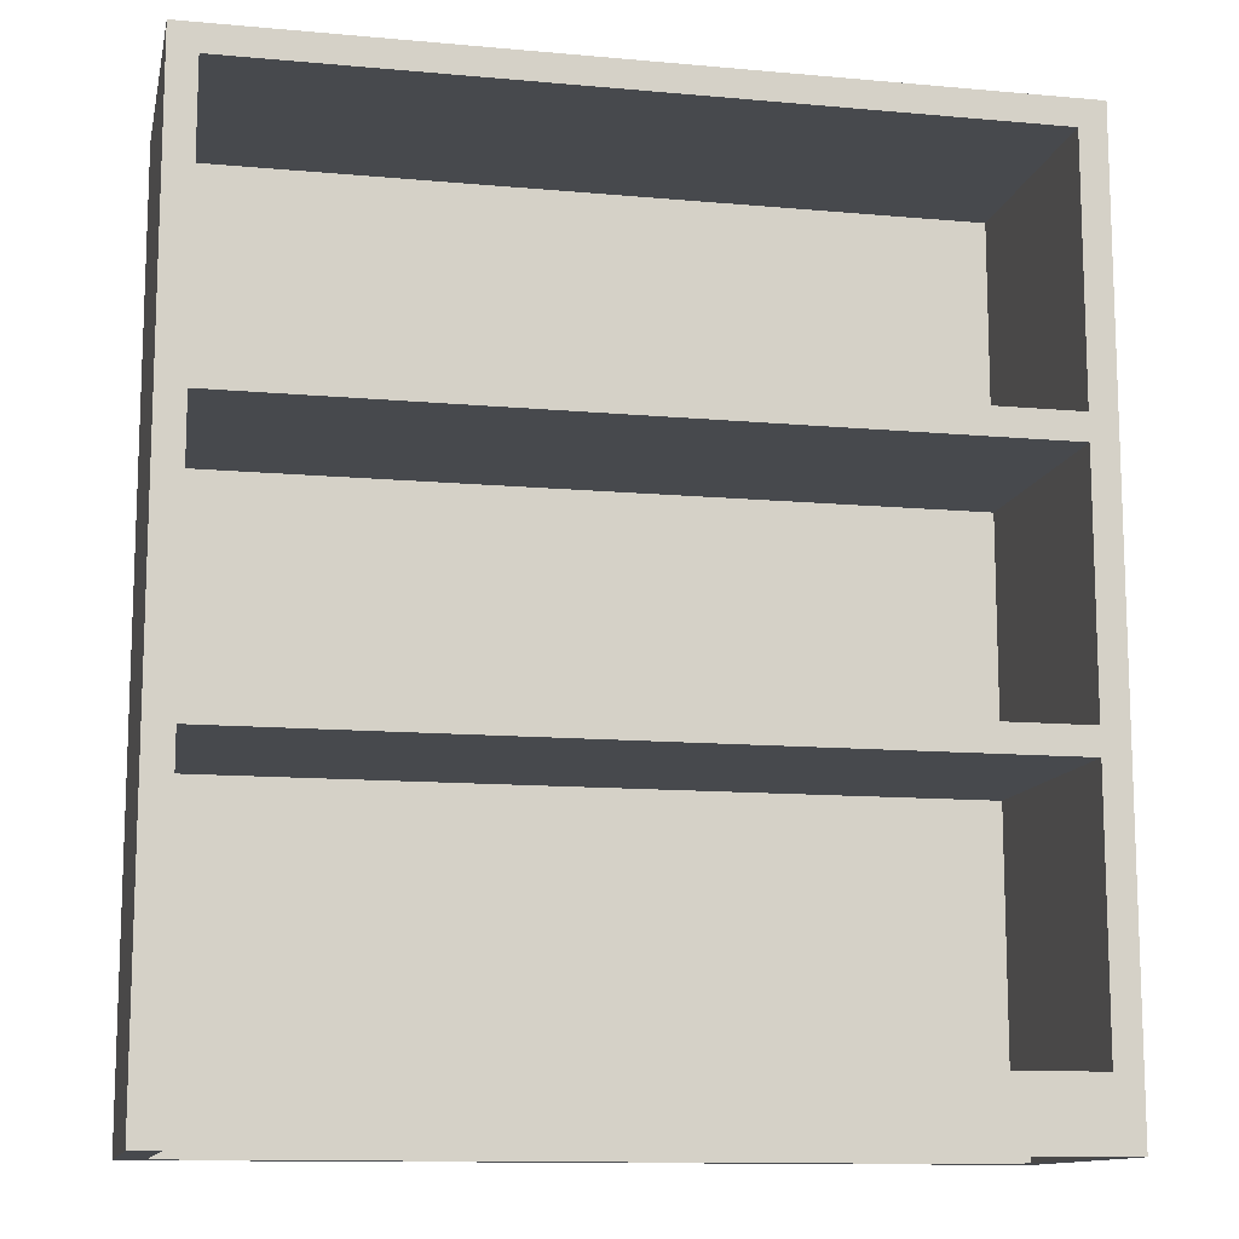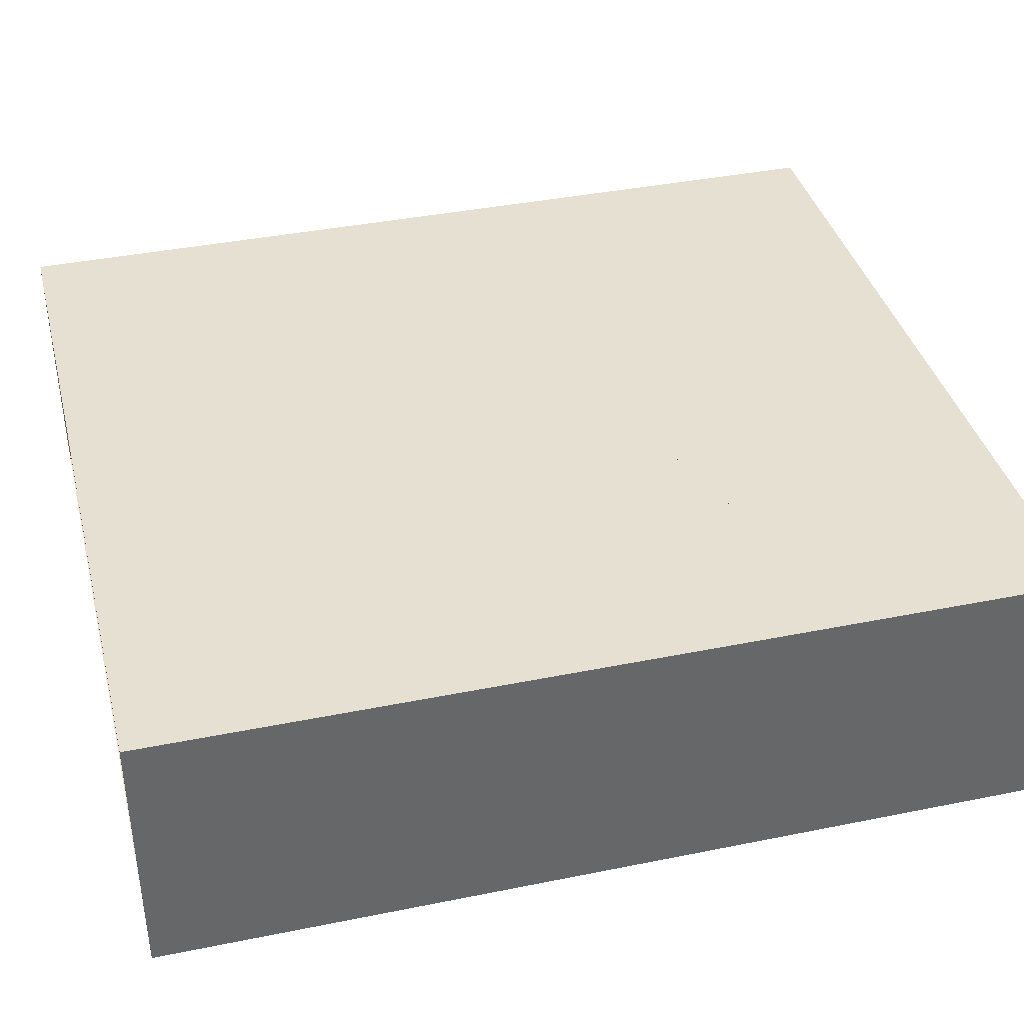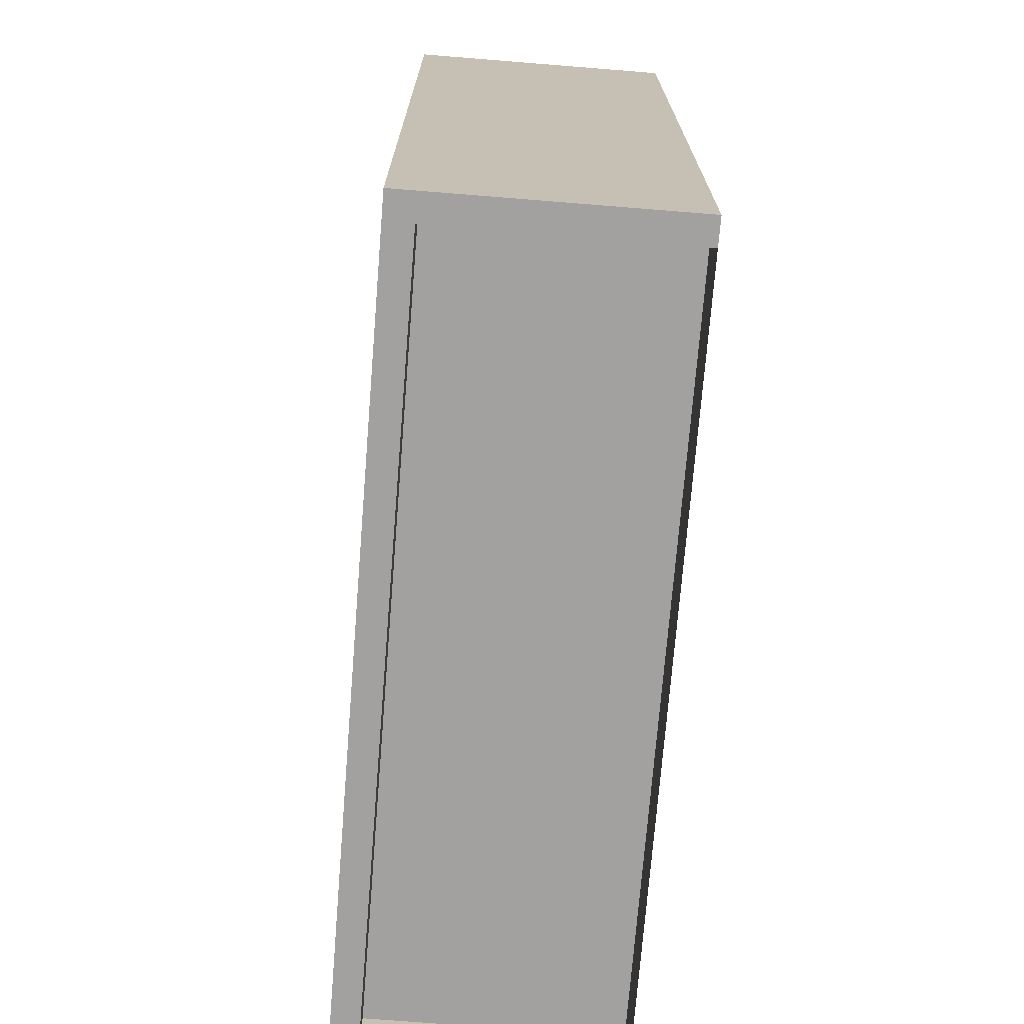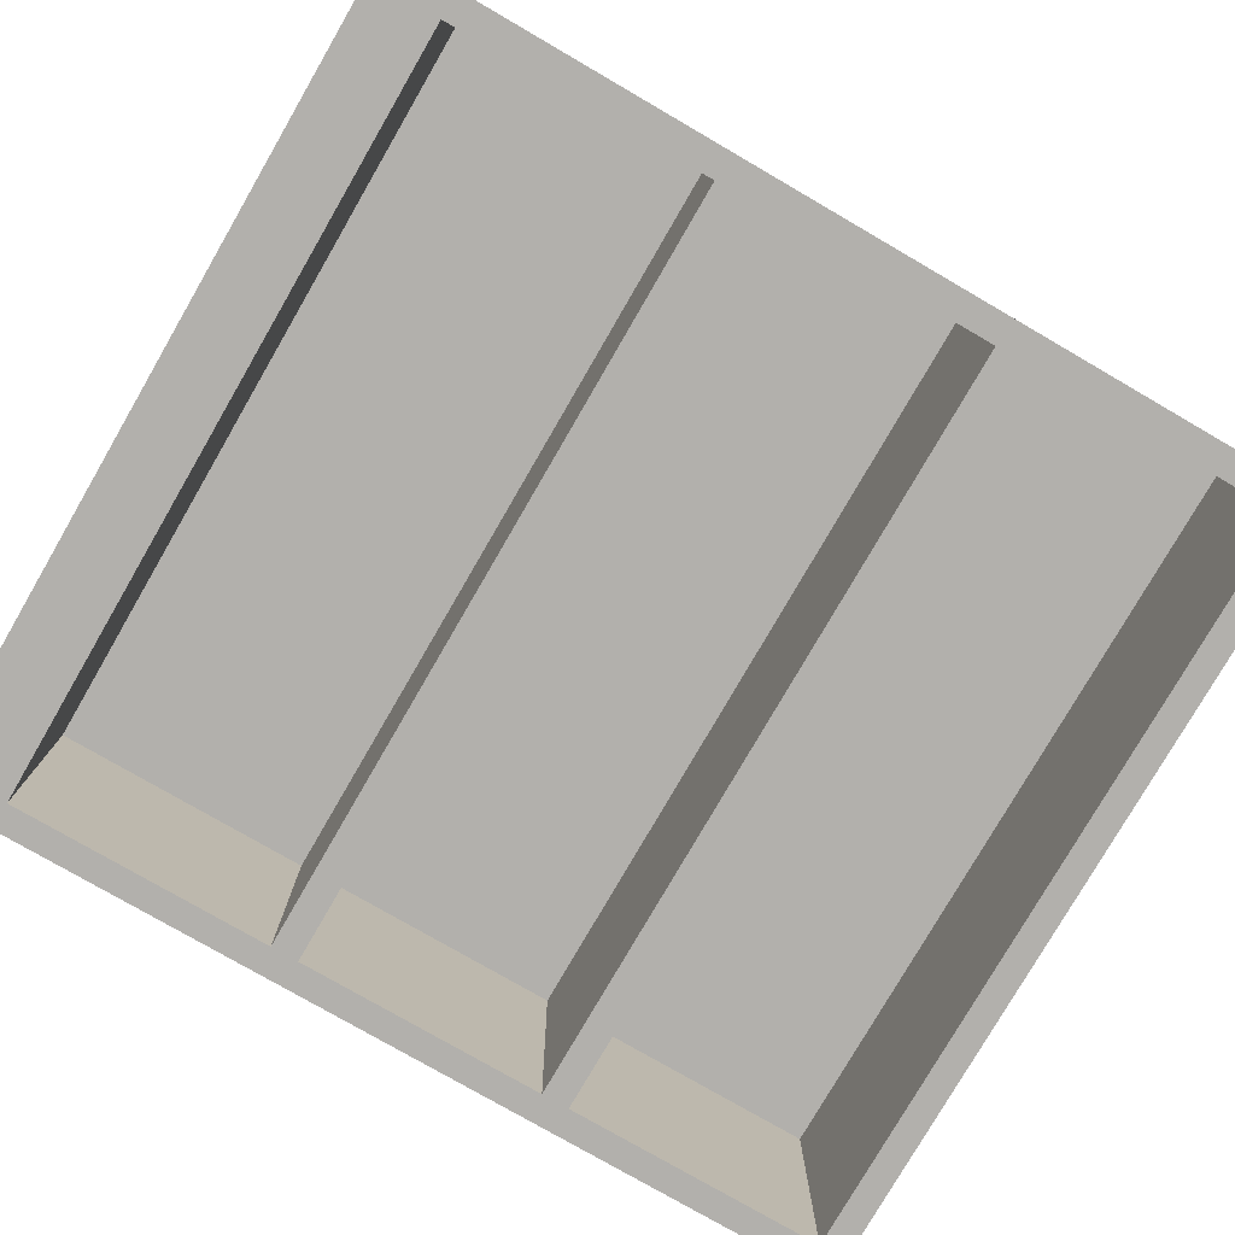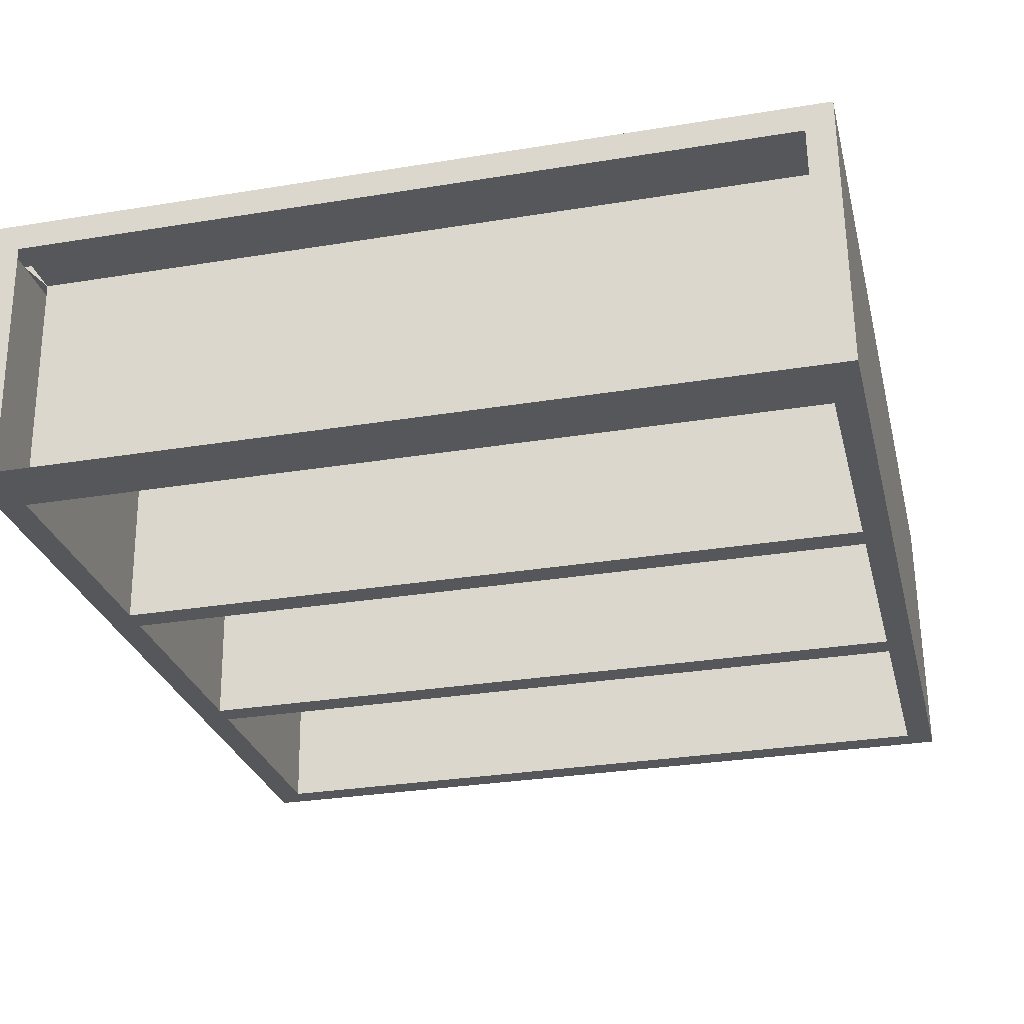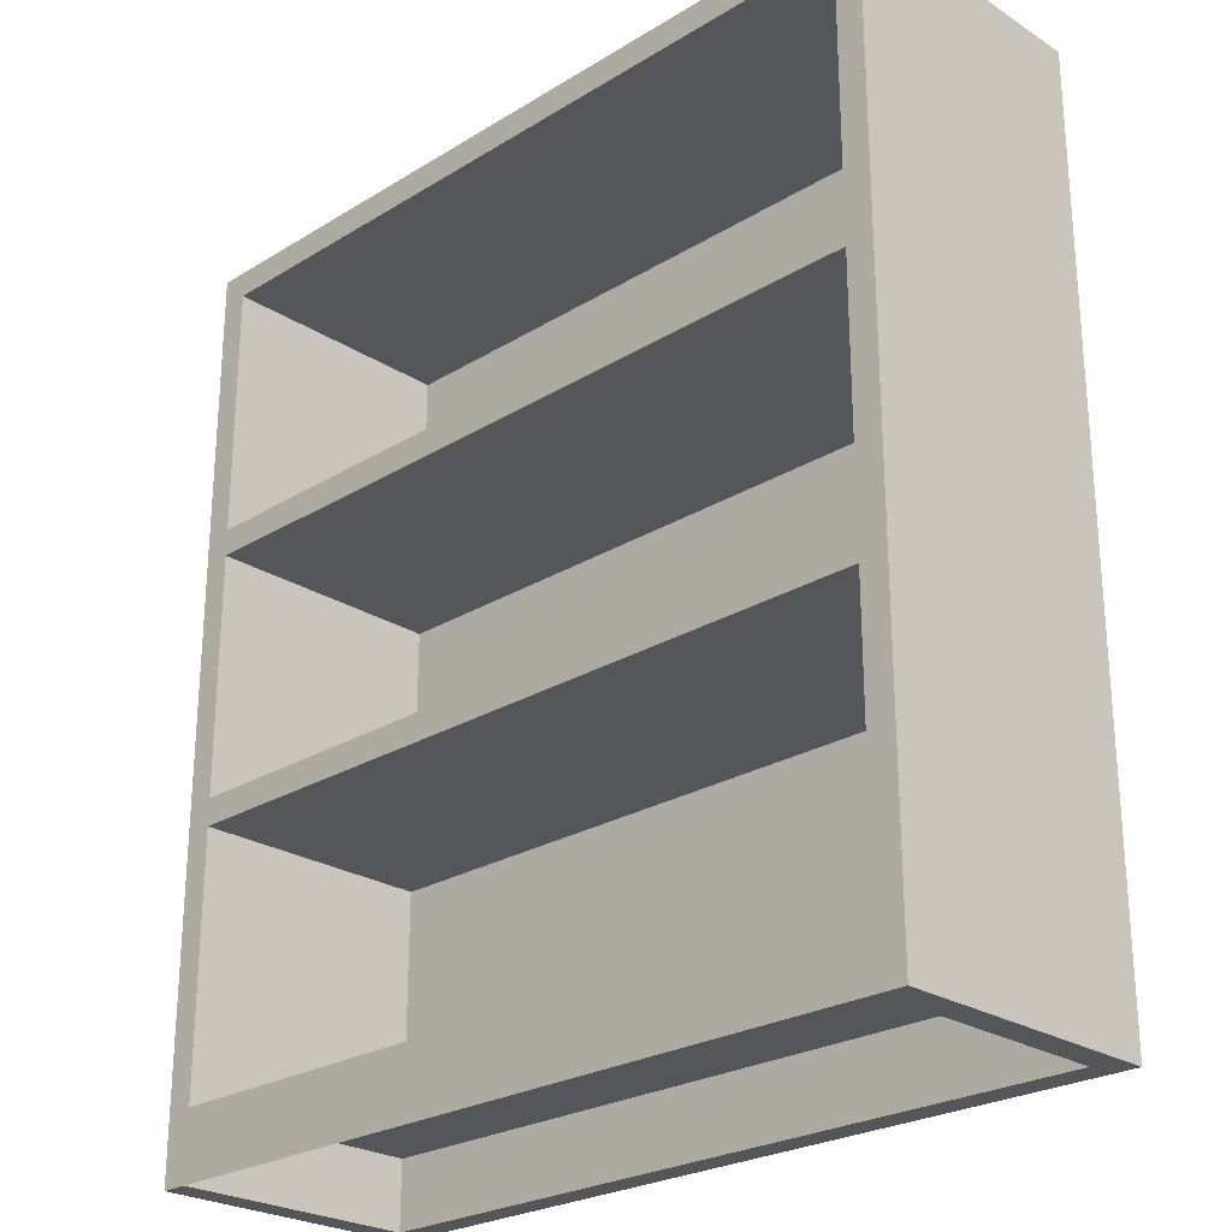
<metadata>
{"format":"obj","ext":"obj","renderer":"f3d","projection":"perspective","resolution":1024,"background":"white","views":[{"elev":-12.3,"azim":167.3,"up":"+Y"},{"elev":39.1,"azim":75.8,"up":"+Z"},{"elev":-72.3,"azim":84.7,"up":"+Y"},{"elev":-78.0,"azim":59.9,"up":"+Z"},{"elev":-27.1,"azim":13.4,"up":"+Z"},{"elev":-25.3,"azim":-136.3,"up":"+Y"}]}
</metadata>
<code>
v -0.3322 0.3812 -0.1474
v -0.3105 -0.2894 -0.1471
v -0.3322 -0.2894 -0.1474
v -0.3105 -0.08386 -0.1471
v 0.3167 -0.2894 -0.1395
v -0.3348 -0.2894 0.06893
v -0.3105 -0.06222 -0.1471
v -0.3129 -0.08386 0.04756
v 0.3167 -0.3434 -0.1395
v 0.2951 -0.2894 -0.1397
v -0.3348 0.3812 0.06893
v -0.3348 -0.3434 0.06893
v -0.3105 0.1325 -0.1471
v 0.2951 -0.08386 -0.1397
v -0.3129 -0.2894 0.04756
v -0.2935 -0.08386 0.06943
v 0.2951 -0.3434 -0.1397
v 0.3141 -0.2894 0.07685
v 0.2927 -0.2894 0.05495
v -0.3132 -0.08386 0.06919
v 0.3141 0.3812 0.07685
v -0.3322 -0.3434 -0.1474
v -0.3105 0.1541 -0.1471
v -0.3129 0.1325 0.04756
v 0.2951 -0.06222 -0.1397
v 0.2927 -0.08386 0.05495
v 0.2728 -0.08386 0.07634
v -0.3105 -0.3434 -0.1471
v 0.2927 -0.3434 0.05495
v 0.3141 -0.3434 0.07685
v 0.3167 0.3812 -0.1395
v -0.2935 -0.2264 0.06943
v -0.3132 -0.06222 0.06919
v -0.3132 0.1541 0.06919
v 0.2925 -0.2894 0.07659
v -0.3105 0.3596 -0.1471
v 0.2951 0.1325 -0.1397
v -0.3129 -0.06222 0.04756
v -0.3132 0.1325 0.06919
v 0.2927 -0.06222 0.05495
v -0.2935 -0.06222 0.06943
v 0.2728 -0.2264 0.07634
v 0.2951 0.3596 -0.1397
v -0.2935 0.1541 0.06943
v -0.3129 -0.3434 0.04756
v -0.3129 0.3596 0.04756
v 0.2951 0.1541 -0.1397
v 0.2927 0.1325 0.05495
v -0.2935 0.1325 0.06943
v -0.3129 0.1541 0.04756
v 0.2728 -0.06222 0.07634
v 0.2925 -0.08386 0.07659
v 0.2728 0.1541 0.07634
v 0.2927 0.3596 0.05495
v 0.2927 0.1541 0.05495
v 0.2728 0.1325 0.07634
v 0.2925 -0.06222 0.07659
v 0.2925 0.1541 0.07659
v 0.2925 0.1325 0.07659
v 0.2927 0.3812 0.05495
v -0.3129 0.3812 0.04756
v 0.2728 0.3183 0.07634
v -0.2935 0.3183 0.06943
v 0.2925 0.3183 0.07659
g mesh1_mesh1-geometry
f 1 2 3
f 2 1 4
f 3 2 1
f 4 1 2
f 5 3 2
f 2 3 5
f 6 1 3
f 3 1 6
f 4 1 7
f 7 1 4
f 8 2 4
f 4 2 8
f 9 3 5
f 5 3 9
f 5 2 10
f 10 2 5
f 1 6 11
f 11 6 1
f 3 12 6
f 6 12 3
f 7 1 13
f 13 1 7
f 4 7 14
f 14 7 4
f 2 8 15
f 15 8 2
f 4 16 8
f 8 16 4
f 17 3 9
f 9 3 17
f 18 9 5
f 5 9 18
f 2 19 10
f 10 19 2
f 5 10 14
f 14 10 5
f 6 20 11
f 11 20 6
f 21 1 11
f 11 1 21
f 12 3 22
f 22 3 12
f 12 18 6
f 6 18 12
f 13 1 23
f 23 1 13
f 24 7 13
f 13 7 24
f 25 14 7
f 7 14 25
f 26 4 14
f 14 4 26
f 8 19 15
f 15 19 8
f 19 2 15
f 15 2 19
f 4 27 16
f 16 27 4
f 20 8 16
f 16 8 20
f 28 3 17
f 17 3 28
f 9 29 17
f 17 29 9
f 9 18 30
f 30 18 9
f 5 21 18
f 18 21 5
f 19 14 10
f 10 14 19
f 5 14 31
f 31 14 5
f 20 6 32
f 32 6 20
f 11 20 33
f 33 20 11
f 1 21 31
f 31 21 1
f 11 34 21
f 21 34 11
f 3 28 22
f 22 28 3
f 28 12 22
f 22 12 28
f 18 12 30
f 30 12 18
f 6 18 35
f 35 18 6
f 23 1 36
f 36 1 23
f 13 23 37
f 37 23 13
f 7 24 38
f 38 24 7
f 13 39 24
f 24 39 13
f 31 14 25
f 25 14 31
f 7 40 25
f 25 40 7
f 4 26 27
f 27 26 4
f 14 19 26
f 26 19 14
f 19 8 26
f 26 8 19
f 15 35 19
f 19 35 15
f 29 15 19
f 19 15 29
f 32 27 16
f 16 27 32
f 27 41 16
f 16 41 27
f 20 38 8
f 8 38 20
f 20 32 16
f 16 32 20
f 41 20 16
f 16 20 41
f 30 29 9
f 9 29 30
f 21 5 31
f 31 5 21
f 21 35 18
f 18 35 21
f 32 6 42
f 42 6 32
f 38 20 33
f 33 20 38
f 20 41 33
f 33 41 20
f 11 33 39
f 39 33 11
f 31 43 1
f 1 43 31
f 11 39 34
f 34 39 11
f 44 21 34
f 34 21 44
f 45 12 28
f 28 12 45
f 29 30 12
f 12 30 29
f 35 18 19
f 19 18 35
f 35 15 6
f 6 15 35
f 35 42 6
f 6 42 35
f 36 1 43
f 43 1 36
f 46 23 36
f 36 23 46
f 47 37 23
f 23 37 47
f 48 13 37
f 37 13 48
f 40 38 24
f 24 38 40
f 41 7 38
f 38 7 41
f 13 49 39
f 39 49 13
f 39 50 24
f 24 50 39
f 31 25 37
f 37 25 31
f 40 7 51
f 51 7 40
f 40 37 25
f 25 37 40
f 27 26 52
f 52 26 27
f 26 8 38
f 38 8 26
f 15 29 45
f 45 29 15
f 27 32 42
f 42 32 27
f 41 27 51
f 51 27 41
f 35 21 52
f 52 21 35
f 33 41 38
f 38 41 33
f 49 33 41
f 41 33 49
f 39 33 49
f 49 33 39
f 31 47 43
f 43 47 31
f 39 44 34
f 34 44 39
f 50 39 34
f 34 39 50
f 53 21 44
f 44 21 53
f 34 44 50
f 50 44 34
f 29 12 45
f 45 12 29
f 35 52 42
f 42 52 35
f 54 36 43
f 43 36 54
f 23 46 50
f 50 46 23
f 36 54 46
f 46 54 36
f 31 37 47
f 47 37 31
f 23 55 47
f 47 55 23
f 13 48 56
f 56 48 13
f 37 40 48
f 48 40 37
f 26 38 40
f 40 38 26
f 40 24 48
f 48 24 40
f 51 7 41
f 41 7 51
f 13 56 49
f 49 56 13
f 44 39 49
f 49 39 44
f 48 24 50
f 50 24 48
f 51 57 40
f 40 57 51
f 26 57 52
f 52 57 26
f 27 42 52
f 52 42 27
f 57 27 52
f 52 27 57
f 27 57 51
f 51 57 27
f 51 49 41
f 41 49 51
f 52 21 57
f 57 21 52
f 55 43 47
f 47 43 55
f 58 21 53
f 53 21 58
f 53 23 44
f 44 23 53
f 49 53 44
f 44 53 49
f 44 23 50
f 50 23 44
f 43 55 54
f 54 55 43
f 55 50 46
f 46 50 55
f 55 46 54
f 54 46 55
f 55 23 53
f 53 23 55
f 56 48 59
f 59 48 56
f 57 26 40
f 40 26 57
f 49 51 56
f 56 51 49
f 53 49 56
f 56 49 53
f 48 50 55
f 55 50 48
f 57 59 51
f 51 59 57
f 57 21 59
f 59 21 57
f 59 21 58
f 58 21 59
f 56 58 53
f 53 58 56
f 53 58 55
f 55 58 53
f 48 58 59
f 59 58 48
f 56 51 59
f 59 51 56
f 58 56 59
f 59 56 58
f 58 48 55
f 55 48 58
g mesh2_mesh2-geometry
l 54 60
g mesh3_mesh3-geometry
l 46 61
g mesh4_mesh4-geometry
l 53 62
l 62 63
l 64 62
l 63 44
g mesh1_mesh1-geometry
f 1 2 3
f 2 1 4
f 3 2 1
f 4 1 2
f 5 3 2
f 2 3 5
f 6 1 3
f 3 1 6
f 4 1 7
f 7 1 4
f 8 2 4
f 4 2 8
f 9 3 5
f 5 3 9
f 5 2 10
f 10 2 5
f 1 6 11
f 11 6 1
f 3 12 6
f 6 12 3
f 7 1 13
f 13 1 7
f 4 7 14
f 14 7 4
f 2 8 15
f 15 8 2
f 4 16 8
f 8 16 4
f 17 3 9
f 9 3 17
f 18 9 5
f 5 9 18
f 2 19 10
f 10 19 2
f 5 10 14
f 14 10 5
f 6 20 11
f 11 20 6
f 21 1 11
f 11 1 21
f 12 3 22
f 22 3 12
f 12 18 6
f 6 18 12
f 13 1 23
f 23 1 13
f 24 7 13
f 13 7 24
f 25 14 7
f 7 14 25
f 26 4 14
f 14 4 26
f 8 19 15
f 15 19 8
f 19 2 15
f 15 2 19
f 4 27 16
f 16 27 4
f 20 8 16
f 16 8 20
f 28 3 17
f 17 3 28
f 9 29 17
f 17 29 9
f 9 18 30
f 30 18 9
f 5 21 18
f 18 21 5
f 19 14 10
f 10 14 19
f 5 14 31
f 31 14 5
f 20 6 32
f 32 6 20
f 11 20 33
f 33 20 11
f 1 21 31
f 31 21 1
f 11 34 21
f 21 34 11
f 3 28 22
f 22 28 3
f 28 12 22
f 22 12 28
f 18 12 30
f 30 12 18
f 6 18 35
f 35 18 6
f 23 1 36
f 36 1 23
f 13 23 37
f 37 23 13
f 7 24 38
f 38 24 7
f 13 39 24
f 24 39 13
f 31 14 25
f 25 14 31
f 7 40 25
f 25 40 7
f 4 26 27
f 27 26 4
f 14 19 26
f 26 19 14
f 19 8 26
f 26 8 19
f 15 35 19
f 19 35 15
f 29 15 19
f 19 15 29
f 32 27 16
f 16 27 32
f 27 41 16
f 16 41 27
f 20 38 8
f 8 38 20
f 20 32 16
f 16 32 20
f 41 20 16
f 16 20 41
f 30 29 9
f 9 29 30
f 21 5 31
f 31 5 21
f 21 35 18
f 18 35 21
f 32 6 42
f 42 6 32
f 38 20 33
f 33 20 38
f 20 41 33
f 33 41 20
f 11 33 39
f 39 33 11
f 31 43 1
f 1 43 31
f 11 39 34
f 34 39 11
f 44 21 34
f 34 21 44
f 45 12 28
f 28 12 45
f 29 30 12
f 12 30 29
f 35 18 19
f 19 18 35
f 35 15 6
f 6 15 35
f 35 42 6
f 6 42 35
f 36 1 43
f 43 1 36
f 46 23 36
f 36 23 46
f 47 37 23
f 23 37 47
f 48 13 37
f 37 13 48
f 40 38 24
f 24 38 40
f 41 7 38
f 38 7 41
f 13 49 39
f 39 49 13
f 39 50 24
f 24 50 39
f 31 25 37
f 37 25 31
f 40 7 51
f 51 7 40
f 40 37 25
f 25 37 40
f 27 26 52
f 52 26 27
f 26 8 38
f 38 8 26
f 15 29 45
f 45 29 15
f 27 32 42
f 42 32 27
f 41 27 51
f 51 27 41
f 35 21 52
f 52 21 35
f 33 41 38
f 38 41 33
f 49 33 41
f 41 33 49
f 39 33 49
f 49 33 39
f 31 47 43
f 43 47 31
f 39 44 34
f 34 44 39
f 50 39 34
f 34 39 50
f 53 21 44
f 44 21 53
f 34 44 50
f 50 44 34
f 29 12 45
f 45 12 29
f 35 52 42
f 42 52 35
f 54 36 43
f 43 36 54
f 23 46 50
f 50 46 23
f 36 54 46
f 46 54 36
f 31 37 47
f 47 37 31
f 23 55 47
f 47 55 23
f 13 48 56
f 56 48 13
f 37 40 48
f 48 40 37
f 26 38 40
f 40 38 26
f 40 24 48
f 48 24 40
f 51 7 41
f 41 7 51
f 13 56 49
f 49 56 13
f 44 39 49
f 49 39 44
f 48 24 50
f 50 24 48
f 51 57 40
f 40 57 51
f 26 57 52
f 52 57 26
f 27 42 52
f 52 42 27
f 57 27 52
f 52 27 57
f 27 57 51
f 51 57 27
f 51 49 41
f 41 49 51
f 52 21 57
f 57 21 52
f 55 43 47
f 47 43 55
f 58 21 53
f 53 21 58
f 53 23 44
f 44 23 53
f 49 53 44
f 44 53 49
f 44 23 50
f 50 23 44
f 43 55 54
f 54 55 43
f 55 50 46
f 46 50 55
f 55 46 54
f 54 46 55
f 55 23 53
f 53 23 55
f 56 48 59
f 59 48 56
f 57 26 40
f 40 26 57
f 49 51 56
f 56 51 49
f 53 49 56
f 56 49 53
f 48 50 55
f 55 50 48
f 57 59 51
f 51 59 57
f 57 21 59
f 59 21 57
f 59 21 58
f 58 21 59
f 56 58 53
f 53 58 56
f 53 58 55
f 55 58 53
f 48 58 59
f 59 58 48
f 56 51 59
f 59 51 56
f 58 56 59
f 59 56 58
f 58 48 55
f 55 48 58
g mesh2_mesh2-geometry
l 54 60
g mesh3_mesh3-geometry
l 46 61
g mesh4_mesh4-geometry
l 53 62
l 62 63
l 64 62
l 63 44

</code>
